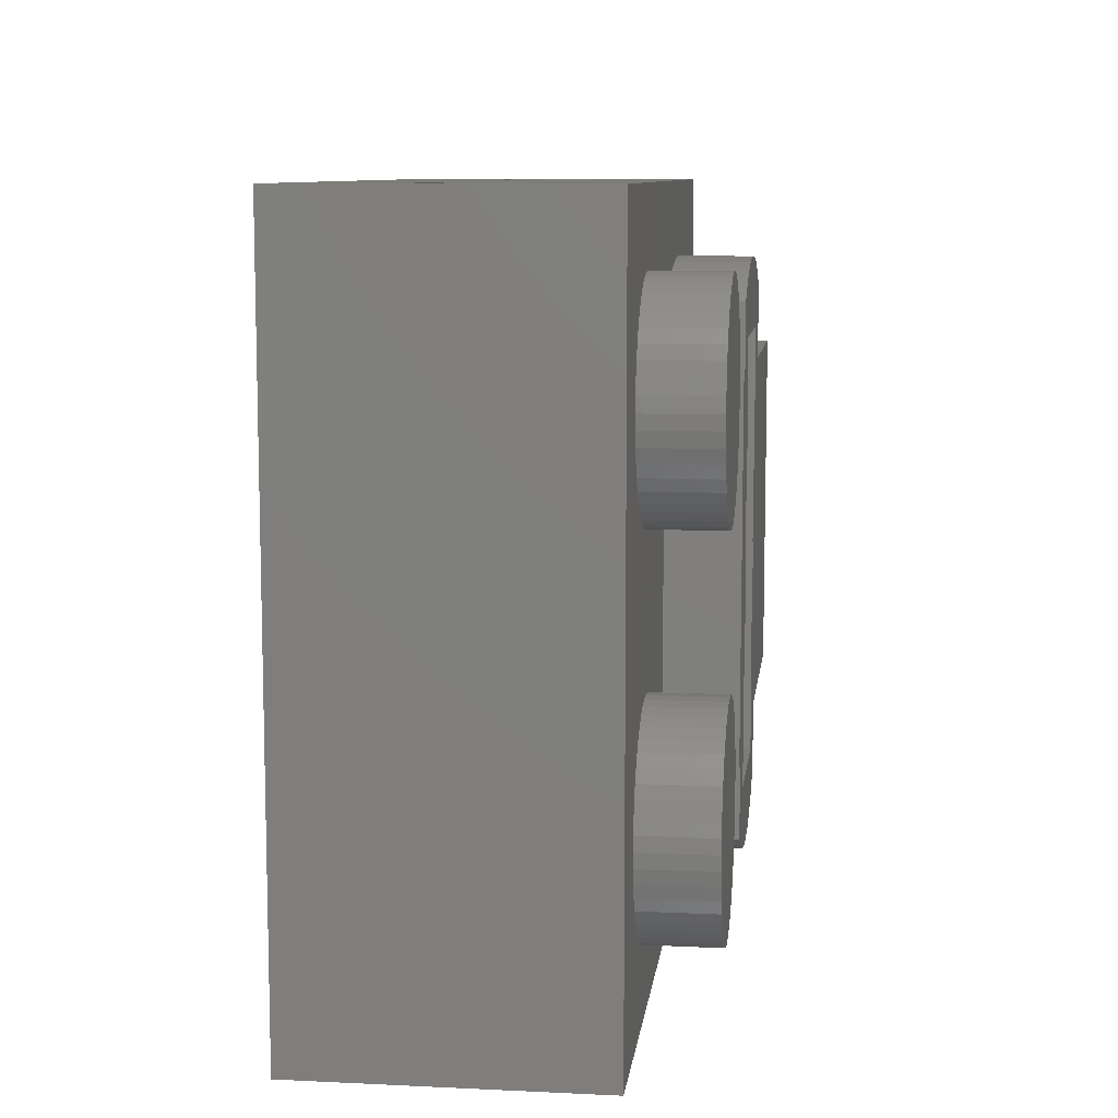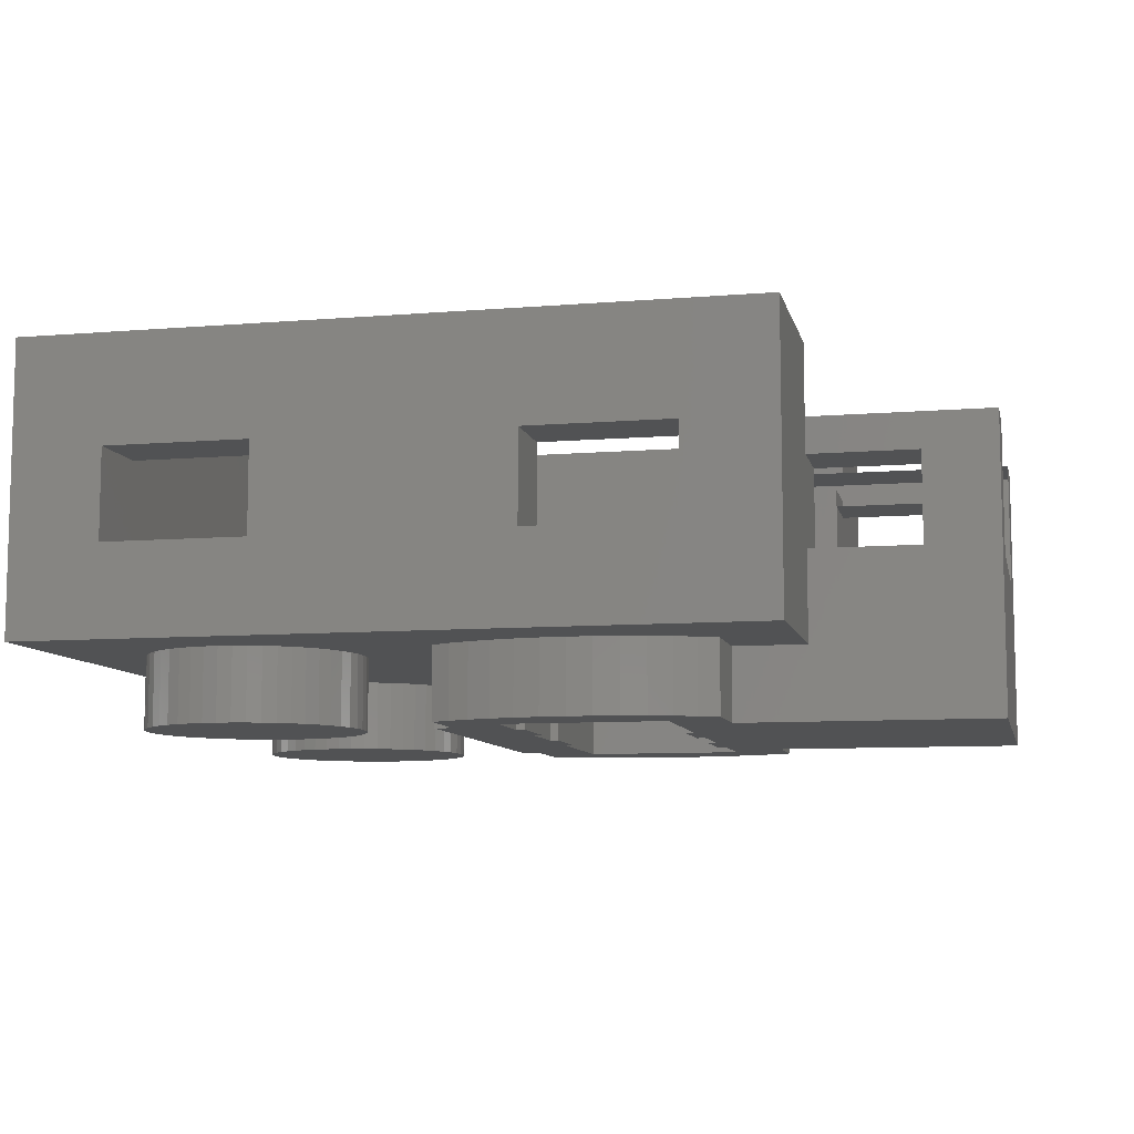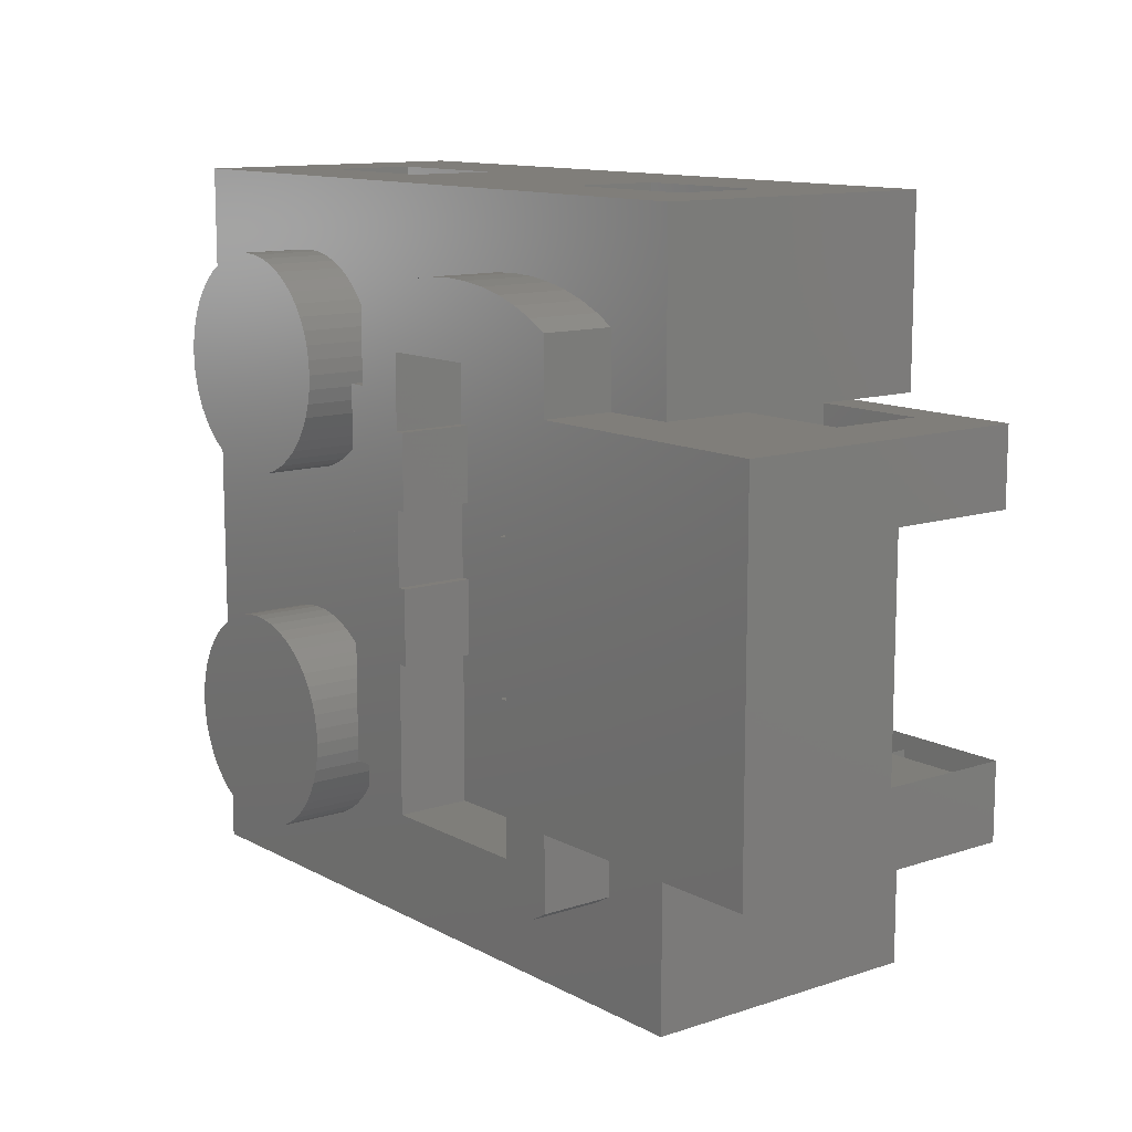
<metadata>
{"format":"stl","ext":"stl","renderer":"f3d","projection":"perspective","resolution":1024,"background":"white","views":[{"elev":9.2,"azim":-82.9,"up":"+Z"},{"elev":-8.6,"azim":12.6,"up":"+Y"},{"elev":11.9,"azim":51.7,"up":"+Z"}]}
</metadata>
<code>
# stl→obj: 410 verts, 596 faces
v -8 0 -8
v -8 0 8
v 6.4 0 4
v 6.4 0 -4
v 8 0 -4
v 8 0 -8
v 8 0 8
v 8 0 4
v -1.621 0 4.313
v -1.6 -1.6 4
v -1.6 0 4
v -1.621 -1.6 4.313
v -1.682 0 4.621
v -1.682 -1.6 4.621
v -1.783 0 4.918
v -1.783 -1.6 4.918
v -1.922 0 5.2
v -1.922 -1.6 5.2
v -2.096 0 5.461
v -2.096 -1.6 5.461
v -2.303 0 5.697
v -2.303 -1.6 5.697
v -2.539 0 5.904
v -2.539 -1.6 5.904
v -2.8 0 6.078
v -2.8 -1.6 6.078
v -3.082 0 6.217
v -3.082 -1.6 6.217
v -3.379 0 6.318
v -3.379 -1.6 6.318
v -3.687 0 6.379
v -3.687 -1.6 6.379
v -4 0 6.4
v -4 -1.6 6.4
v -4.313 0 6.379
v -4.313 -1.6 6.379
v -4.621 0 6.318
v -4.621 -1.6 6.318
v -4.918 0 6.217
v -4.918 -1.6 6.217
v -5.2 0 6.078
v -5.2 -1.6 6.078
v -5.461 0 5.904
v -5.461 -1.6 5.904
v -5.697 0 5.697
v -5.697 -1.6 5.697
v -5.904 0 5.461
v -5.904 -1.6 5.461
v -6.078 0 5.2
v -6.078 -1.6 5.2
v -6.217 0 4.918
v -6.217 -1.6 4.918
v -6.318 0 4.621
v -6.318 -1.6 4.621
v -6.379 0 4.313
v -6.379 -1.6 4.313
v -6.4 0 4
v -6.4 -1.6 4
v -6.379 0 3.687
v -6.379 -1.6 3.687
v -6.318 0 3.379
v -6.318 -1.6 3.379
v -6.217 0 3.082
v -6.217 -1.6 3.082
v -6.078 0 2.8
v -6.078 -1.6 2.8
v -5.904 0 2.539
v -5.904 -1.6 2.539
v -5.697 0 2.303
v -5.697 -1.6 2.303
v -5.461 0 2.096
v -5.461 -1.6 2.096
v -5.2 0 1.922
v -5.2 -1.6 1.922
v -4.918 0 1.783
v -4.918 -1.6 1.783
v -4.621 0 1.682
v -4.621 -1.6 1.682
v -4.313 0 1.621
v -4.313 -1.6 1.621
v -4 0 1.6
v -4 -1.6 1.6
v -3.687 0 1.621
v -3.687 -1.6 1.621
v -3.379 0 1.682
v -3.379 -1.6 1.682
v -3.082 0 1.783
v -3.082 -1.6 1.783
v -2.8 0 1.922
v -2.8 -1.6 1.922
v -2.539 0 2.096
v -2.539 -1.6 2.096
v -2.303 0 2.303
v -2.303 -1.6 2.303
v -2.096 0 2.539
v -2.096 -1.6 2.539
v -1.922 0 2.8
v -1.922 -1.6 2.8
v -1.783 0 3.082
v -1.783 -1.6 3.082
v -1.682 0 3.379
v -1.682 -1.6 3.379
v -1.621 0 3.687
v -1.621 -1.6 3.687
v -4 -1.6 4
v -1.621 0 -3.687
v -1.6 -1.6 -4
v -1.6 0 -4
v -1.621 -1.6 -3.687
v -1.682 0 -3.379
v -1.682 -1.6 -3.379
v -1.783 0 -3.082
v -1.783 -1.6 -3.082
v -1.922 0 -2.8
v -1.922 -1.6 -2.8
v -2.096 0 -2.539
v -2.096 -1.6 -2.539
v -2.303 0 -2.303
v -2.303 -1.6 -2.303
v -2.539 0 -2.096
v -2.539 -1.6 -2.096
v -2.8 0 -1.922
v -2.8 -1.6 -1.922
v -3.082 0 -1.783
v -3.082 -1.6 -1.783
v -3.379 0 -1.682
v -3.379 -1.6 -1.682
v -3.687 0 -1.621
v -3.687 -1.6 -1.621
v -4 0 -1.6
v -4 -1.6 -1.6
v -4.313 0 -1.621
v -4.313 -1.6 -1.621
v -4.621 0 -1.682
v -4.621 -1.6 -1.682
v -4.918 0 -1.783
v -4.918 -1.6 -1.783
v -5.2 0 -1.922
v -5.2 -1.6 -1.922
v -5.461 0 -2.096
v -5.461 -1.6 -2.096
v -5.697 0 -2.303
v -5.697 -1.6 -2.303
v -5.904 0 -2.539
v -5.904 -1.6 -2.539
v -6.078 0 -2.8
v -6.078 -1.6 -2.8
v -6.217 0 -3.082
v -6.217 -1.6 -3.082
v -6.318 0 -3.379
v -6.318 -1.6 -3.379
v -6.379 0 -3.687
v -6.379 -1.6 -3.687
v -6.4 0 -4
v -6.4 -1.6 -4
v -6.379 0 -4.313
v -6.379 -1.6 -4.313
v -6.318 0 -4.621
v -6.318 -1.6 -4.621
v -6.217 0 -4.918
v -6.217 -1.6 -4.918
v -6.078 0 -5.2
v -6.078 -1.6 -5.2
v -5.904 0 -5.461
v -5.904 -1.6 -5.461
v -5.697 0 -5.697
v -5.697 -1.6 -5.697
v -5.461 0 -5.904
v -5.461 -1.6 -5.904
v -5.2 0 -6.078
v -5.2 -1.6 -6.078
v -4.918 0 -6.217
v -4.918 -1.6 -6.217
v -4.621 0 -6.318
v -4.621 -1.6 -6.318
v -4.313 0 -6.379
v -4.313 -1.6 -6.379
v -4 0 -6.4
v -4 -1.6 -6.4
v -3.687 0 -6.379
v -3.687 -1.6 -6.379
v -3.379 0 -6.318
v -3.379 -1.6 -6.318
v -3.082 0 -6.217
v -3.082 -1.6 -6.217
v -2.8 0 -6.078
v -2.8 -1.6 -6.078
v -2.539 0 -5.904
v -2.539 -1.6 -5.904
v -2.303 0 -5.697
v -2.303 -1.6 -5.697
v -2.096 0 -5.461
v -2.096 -1.6 -5.461
v -1.922 0 -5.2
v -1.922 -1.6 -5.2
v -1.783 0 -4.918
v -1.783 -1.6 -4.918
v -1.682 0 -4.621
v -1.682 -1.6 -4.621
v -1.621 0 -4.313
v -1.621 -1.6 -4.313
v -4 -1.6 -4
v 0 -1.6 -4
v 0 -1.6 4
v 0 0 4
v 0 0 -4
v 0.4 -1.6 4
v 0.4 0 4
v 0.4 0 -4
v 0.4 -1.6 -4
v 0.4 -1.6 5.6
v 0.4 0 5.6
v 0.4 -1.6 -5.6
v 0.4 0 -5.6
v 5.983 -1.6 5.835
v 6.4 -1.6 5.6
v 6.4 0 5.6
v 5.983 0 5.835
v 5.521 -1.6 6.034
v 5.521 0 6.034
v 5.024 -1.6 6.192
v 5.024 0 6.192
v 4.498 -1.6 6.307
v 4.498 0 6.307
v 3.954 -1.6 6.377
v 3.954 0 6.377
v 3.4 -1.6 6.4
v 3.4 0 6.4
v 2.846 -1.6 6.377
v 2.846 0 6.377
v 2.302 -1.6 6.307
v 2.302 0 6.307
v 1.776 -1.6 6.192
v 1.776 0 6.192
v 1.279 -1.6 6.034
v 1.279 0 6.034
v 0.8173 -1.6 5.835
v 0.8173 0 5.835
v 0.8173 -1.6 -5.835
v 0.8173 0 -5.835
v 1.279 -1.6 -6.034
v 1.279 0 -6.034
v 1.776 -1.6 -6.192
v 1.776 0 -6.192
v 2.302 -1.6 -6.307
v 2.302 0 -6.307
v 2.846 -1.6 -6.377
v 2.846 0 -6.377
v 3.4 -1.6 -6.4
v 3.4 0 -6.4
v 3.954 -1.6 -6.377
v 3.954 0 -6.377
v 4.498 -1.6 -6.307
v 4.498 0 -6.307
v 5.024 -1.6 -6.192
v 5.024 0 -6.192
v 5.521 -1.6 -6.034
v 5.521 0 -6.034
v 5.983 -1.6 -5.835
v 5.983 0 -5.835
v 6.4 -1.6 -5.6
v 6.4 0 -5.6
v 6.4 -1.6 -4
v 8 -1.6 -4
v 6.4 -1.6 4
v 8 -1.6 4
v 1.8 -1.6 0
v 1.8 -1.6 -1.6
v 1.8 0 -1.6
v 1.8 0 0
v 1.2 -1.6 0
v 1.2 -1.6 -1.6
v 1.2 0 0
v 1.2 0 -1.6
v 1.8 -1.6 3.2
v 1.8 -1.6 1.6
v 1.8 0 1.6
v 1.8 0 3.2
v 1.2 -1.6 3.2
v 1.2 -1.6 1.6
v 1.2 0 3.2
v 1.2 0 1.6
v 5 -1.6 0
v 5 -1.6 1.6
v 5 0 1.6
v 5 0 0
v 5.6 -1.6 0
v 5.6 -1.6 1.6
v 5.6 0 0
v 5.6 0 1.6
v 5 -1.6 -3.2
v 5 -1.6 -1.6
v 5 0 -1.6
v 5 0 -3.2
v 5.6 -1.6 -3.2
v 5.6 -1.6 -1.6
v 5.6 0 -3.2
v 5.6 0 -1.6
v 5.2 0 -1.6
v 5.2 -1.6 -1.6
v 5.2 -1.6 0
v 5.2 0 0
v 5.2 0 -4.8
v 5.2 -1.6 -4.8
v 5.2 -1.6 -3.2
v 5.2 0 -3.2
v 1.6 0 1.6
v 1.6 -1.6 1.6
v 1.6 -1.6 0
v 1.6 0 0
v 1.6 0 4.8
v 1.6 -1.6 4.8
v 1.6 -1.6 3.2
v 1.6 0 3.2
v 5.2 -1.6 4.8
v 5.2 0 4.8
v 5.2 0 1.6
v 5.2 -1.6 1.6
v 1.6 -1.6 -4.8
v 1.6 0 -4.8
v 1.6 0 -1.6
v 1.6 -1.6 -1.6
v -8 6.4 8
v -8 6.4 -8
v -2.8 2 -8
v -6 2 -8
v 2.8 4 -8
v 6 4 -8
v 8 6.4 -8
v -2.8 4 -8
v 2.8 2 -8
v -6 4 -8
v 6 2 -8
v 2.8 2 8
v 6 2 8
v 8 6.4 8
v -2.8 4 8
v -6 4 8
v 2.8 4 8
v -2.8 2 8
v 6 4 8
v -6 2 8
v 6.4 6.4 -6.4
v -6.4 6.4 -6.4
v -6.4 6.4 6.4
v 8 6.4 -4
v 6.4 6.4 -4
v 6.4 6.4 4
v 8 6.4 4
v 6.4 6.4 6.4
v 6.4 4.8 4
v 12 4.8 2.4
v 6.4 4.8 2.4
v 12 4.8 4
v 6.4 4.8 -4
v 6.4 4.8 -2.4
v 12 4.8 -2.4
v 12 4.8 -4
v -6.4 4.8 -6.4
v -6.4 4.8 6.4
v 6.4 4.8 -6.4
v 6.4 4.8 6.4
v 2.8 2 -6.4
v 6 2 -6.4
v 2.8 4 -6.4
v 6 4 -6.4
v -6 2 -6.4
v -2.8 2 -6.4
v -6 4 -6.4
v -2.8 4 -6.4
v 6 2 6.4
v 2.8 2 6.4
v 2.8 4 6.4
v 6 4 6.4
v -2.8 2 6.4
v -6 2 6.4
v -6 4 6.4
v -2.8 4 6.4
v 10.4 2 -4
v 10.4 4 -2.4
v 10.4 4 -4
v 10.4 2 -2.4
v 8 4 -2.4
v 8 4 -4
v 8 2 -4
v 8 2 -2.4
v 10.4 2 2.4
v 10.4 4 4
v 10.4 4 2.4
v 10.4 2 4
v 8 4 4
v 8 4 2.4
v 8 2 2.4
v 8 2 4
v 8 4.8 -4
v 8 4.8 4
v 12 -1.6 -4
v 12 -1.6 4
v 12 2 -2.4
v 12 2 2.4
v 10.4 3.6 2.4
v 12 3.6 2.4
v 12 3.6 -2.4
v 10.4 3.6 -2.4
v 8 4.4 -4
v 8 0 -2.4
v 8 4.4 -2.4
v 8 4.4 4
v 8 4.4 2.4
v 8 0 2.4
f 1 2 3
f 3 4 1
f 1 4 5
f 5 6 1
f 3 2 7
f 7 8 3
f 9 10 11
f 10 9 12
f 13 12 9
f 12 13 14
f 15 14 13
f 14 15 16
f 17 16 15
f 16 17 18
f 19 18 17
f 18 19 20
f 21 20 19
f 20 21 22
f 23 22 21
f 22 23 24
f 25 24 23
f 24 25 26
f 27 26 25
f 26 27 28
f 29 28 27
f 28 29 30
f 31 30 29
f 30 31 32
f 33 32 31
f 32 33 34
f 35 34 33
f 34 35 36
f 37 36 35
f 36 37 38
f 39 38 37
f 38 39 40
f 41 40 39
f 40 41 42
f 43 42 41
f 42 43 44
f 45 44 43
f 44 45 46
f 47 46 45
f 46 47 48
f 49 48 47
f 48 49 50
f 51 50 49
f 50 51 52
f 53 52 51
f 52 53 54
f 55 54 53
f 54 55 56
f 57 56 55
f 56 57 58
f 59 58 57
f 58 59 60
f 61 60 59
f 60 61 62
f 63 62 61
f 62 63 64
f 65 64 63
f 64 65 66
f 67 66 65
f 66 67 68
f 69 68 67
f 68 69 70
f 71 70 69
f 70 71 72
f 73 72 71
f 72 73 74
f 75 74 73
f 74 75 76
f 77 76 75
f 76 77 78
f 79 78 77
f 78 79 80
f 81 80 79
f 80 81 82
f 83 82 81
f 82 83 84
f 85 84 83
f 84 85 86
f 87 86 85
f 86 87 88
f 89 88 87
f 88 89 90
f 91 90 89
f 90 91 92
f 93 92 91
f 92 93 94
f 95 94 93
f 94 95 96
f 97 96 95
f 96 97 98
f 99 98 97
f 98 99 100
f 101 100 99
f 100 101 102
f 103 102 101
f 102 103 104
f 11 104 103
f 104 11 10
f 105 10 12
f 105 12 14
f 105 14 16
f 105 16 18
f 105 18 20
f 105 20 22
f 105 22 24
f 105 24 26
f 105 26 28
f 105 28 30
f 105 30 32
f 105 32 34
f 105 34 36
f 105 36 38
f 105 38 40
f 105 40 42
f 105 42 44
f 105 44 46
f 105 46 48
f 105 48 50
f 105 50 52
f 105 52 54
f 105 54 56
f 105 56 58
f 105 58 60
f 105 60 62
f 105 62 64
f 105 64 66
f 105 66 68
f 105 68 70
f 105 70 72
f 105 72 74
f 105 74 76
f 105 76 78
f 105 78 80
f 105 80 82
f 105 82 84
f 105 84 86
f 105 86 88
f 105 88 90
f 105 90 92
f 105 92 94
f 105 94 96
f 105 96 98
f 105 98 100
f 105 100 102
f 105 102 104
f 105 104 10
f 106 107 108
f 107 106 109
f 110 109 106
f 109 110 111
f 112 111 110
f 111 112 113
f 114 113 112
f 113 114 115
f 116 115 114
f 115 116 117
f 118 117 116
f 117 118 119
f 120 119 118
f 119 120 121
f 122 121 120
f 121 122 123
f 124 123 122
f 123 124 125
f 126 125 124
f 125 126 127
f 128 127 126
f 127 128 129
f 130 129 128
f 129 130 131
f 132 131 130
f 131 132 133
f 134 133 132
f 133 134 135
f 136 135 134
f 135 136 137
f 138 137 136
f 137 138 139
f 140 139 138
f 139 140 141
f 142 141 140
f 141 142 143
f 144 143 142
f 143 144 145
f 146 145 144
f 145 146 147
f 148 147 146
f 147 148 149
f 150 149 148
f 149 150 151
f 152 151 150
f 151 152 153
f 154 153 152
f 153 154 155
f 156 155 154
f 155 156 157
f 158 157 156
f 157 158 159
f 160 159 158
f 159 160 161
f 162 161 160
f 161 162 163
f 164 163 162
f 163 164 165
f 166 165 164
f 165 166 167
f 168 167 166
f 167 168 169
f 170 169 168
f 169 170 171
f 172 171 170
f 171 172 173
f 174 173 172
f 173 174 175
f 176 175 174
f 175 176 177
f 178 177 176
f 177 178 179
f 180 179 178
f 179 180 181
f 182 181 180
f 181 182 183
f 184 183 182
f 183 184 185
f 186 185 184
f 185 186 187
f 188 187 186
f 187 188 189
f 190 189 188
f 189 190 191
f 192 191 190
f 191 192 193
f 194 193 192
f 193 194 195
f 196 195 194
f 195 196 197
f 198 197 196
f 197 198 199
f 200 199 198
f 199 200 201
f 108 201 200
f 201 108 107
f 202 107 109
f 202 109 111
f 202 111 113
f 202 113 115
f 202 115 117
f 202 117 119
f 202 119 121
f 202 121 123
f 202 123 125
f 202 125 127
f 202 127 129
f 202 129 131
f 202 131 133
f 202 133 135
f 202 135 137
f 202 137 139
f 202 139 141
f 202 141 143
f 202 143 145
f 202 145 147
f 202 147 149
f 202 149 151
f 202 151 153
f 202 153 155
f 202 155 157
f 202 157 159
f 202 159 161
f 202 161 163
f 202 163 165
f 202 165 167
f 202 167 169
f 202 169 171
f 202 171 173
f 202 173 175
f 202 175 177
f 202 177 179
f 202 179 181
f 202 181 183
f 202 183 185
f 202 185 187
f 202 187 189
f 202 189 191
f 202 191 193
f 202 193 195
f 202 195 197
f 202 197 199
f 202 199 201
f 202 201 107
f 203 204 205
f 205 206 203
f 204 207 208
f 208 205 204
f 206 209 210
f 210 203 206
f 207 211 212
f 212 208 207
f 213 210 209
f 209 214 213
f 215 216 217
f 217 218 215
f 219 215 218
f 218 220 219
f 221 219 220
f 220 222 221
f 223 221 222
f 222 224 223
f 225 223 224
f 224 226 225
f 227 225 226
f 226 228 227
f 229 227 228
f 228 230 229
f 231 229 230
f 230 232 231
f 233 231 232
f 232 234 233
f 235 233 234
f 234 236 235
f 237 235 236
f 236 238 237
f 211 237 238
f 238 212 211
f 211 216 215
f 215 237 211
f 237 215 219
f 219 235 237
f 235 219 221
f 221 233 235
f 233 221 223
f 223 231 233
f 231 223 225
f 225 229 231
f 229 225 227
f 239 213 214
f 214 240 239
f 241 239 240
f 240 242 241
f 243 241 242
f 242 244 243
f 245 243 244
f 244 246 245
f 247 245 246
f 246 248 247
f 249 247 248
f 248 250 249
f 251 249 250
f 250 252 251
f 253 251 252
f 252 254 253
f 255 253 254
f 254 256 255
f 257 255 256
f 256 258 257
f 259 257 258
f 258 260 259
f 261 259 260
f 260 262 261
f 261 213 239
f 239 259 261
f 259 239 241
f 241 257 259
f 257 241 243
f 243 255 257
f 255 243 245
f 245 253 255
f 253 245 247
f 247 251 253
f 251 247 249
f 263 262 4
f 262 263 261
f 5 263 4
f 263 5 264
f 265 8 3
f 8 265 266
f 217 265 3
f 265 217 216
f 267 268 269
f 269 270 267
f 267 271 272
f 272 268 267
f 270 273 271
f 271 267 270
f 268 272 274
f 274 269 268
f 275 276 277
f 277 278 275
f 275 279 280
f 280 276 275
f 278 281 279
f 279 275 278
f 276 280 282
f 282 277 276
f 283 284 285
f 285 286 283
f 283 287 288
f 288 284 283
f 286 289 287
f 287 283 286
f 284 288 290
f 290 285 284
f 291 292 293
f 293 294 291
f 291 295 296
f 296 292 291
f 294 297 295
f 295 291 294
f 292 296 298
f 298 293 292
f 299 300 301
f 301 302 299
f 303 304 305
f 305 306 303
f 307 308 309
f 309 310 307
f 311 312 313
f 313 314 311
f 315 311 316
f 311 315 312
f 317 315 316
f 315 317 318
f 319 303 320
f 303 319 304
f 321 319 320
f 319 321 322
f 312 211 216
f 216 315 312
f 304 261 213
f 213 319 304
f 313 207 211
f 211 312 313
f 261 304 305
f 305 263 261
f 210 322 319
f 319 213 210
f 204 271 272
f 272 203 204
f 204 207 313
f 313 279 204
f 301 287 296
f 296 300 301
f 280 308 309
f 309 271 280
f 272 322 210
f 210 203 272
f 263 287 288
f 288 265 263
f 265 318 315
f 315 216 265
f 263 295 296
f 263 296 287
f 265 288 318
f 263 305 295
f 279 280 204
f 280 271 204
f 2 323 324
f 324 1 2
f 6 325 326
f 326 1 6
f 324 327 328
f 328 329 324
f 330 325 331
f 331 327 330
f 1 326 332
f 332 324 1
f 329 328 333
f 333 6 329
f 331 325 6
f 333 331 6
f 324 332 330
f 324 330 327
f 2 334 335
f 335 7 2
f 336 337 338
f 338 323 336
f 339 334 340
f 340 337 339
f 7 335 341
f 341 336 7
f 323 338 342
f 342 2 323
f 340 334 2
f 342 340 2
f 336 341 339
f 336 339 337
f 329 343 344
f 344 324 329
f 324 344 345
f 345 323 324
f 343 329 346
f 346 347 343
f 348 349 336
f 336 350 348
f 323 345 350
f 350 336 323
f 351 352 353
f 352 351 354
f 355 356 357
f 357 358 355
f 345 359 344
f 359 345 360
f 344 361 343
f 361 344 359
f 360 350 362
f 350 360 345
f 363 333 331
f 333 363 364
f 365 331 327
f 331 365 363
f 366 327 328
f 327 366 365
f 364 328 333
f 328 364 366
f 367 325 326
f 325 367 368
f 369 326 332
f 326 369 367
f 370 332 330
f 332 370 369
f 368 330 325
f 330 368 370
f 334 371 372
f 371 334 335
f 339 372 373
f 372 339 334
f 341 373 374
f 373 341 339
f 335 374 371
f 374 335 341
f 342 375 376
f 375 342 340
f 338 376 377
f 376 338 342
f 337 377 378
f 377 337 338
f 340 378 375
f 378 340 337
f 379 380 381
f 380 379 382
f 381 383 384
f 383 381 380
f 382 385 386
f 385 382 379
f 387 388 389
f 388 387 390
f 389 391 392
f 391 389 388
f 390 393 394
f 393 390 387
f 347 355 395
f 395 346 347
f 361 355 347
f 347 343 361
f 348 396 351
f 396 348 349
f 362 348 351
f 348 362 350
f 265 263 397
f 397 398 265
f 399 387 400
f 387 399 382
f 400 401 402
f 401 400 387
f 382 403 404
f 403 382 399
f 6 405 346
f 346 329 6
f 397 398 400
f 400 399 397
f 397 399 357
f 357 358 397
f 400 398 354
f 354 352 400
f 6 406 407
f 407 405 6
f 336 349 408
f 408 7 336
f 408 409 410
f 410 7 408
f 397 358 381
f 381 379 397
f 397 379 385
f 385 264 397
f 381 358 395
f 395 384 381
f 390 388 354
f 354 398 390
f 266 394 390
f 390 398 266
f 391 396 354
f 354 388 391

</code>
